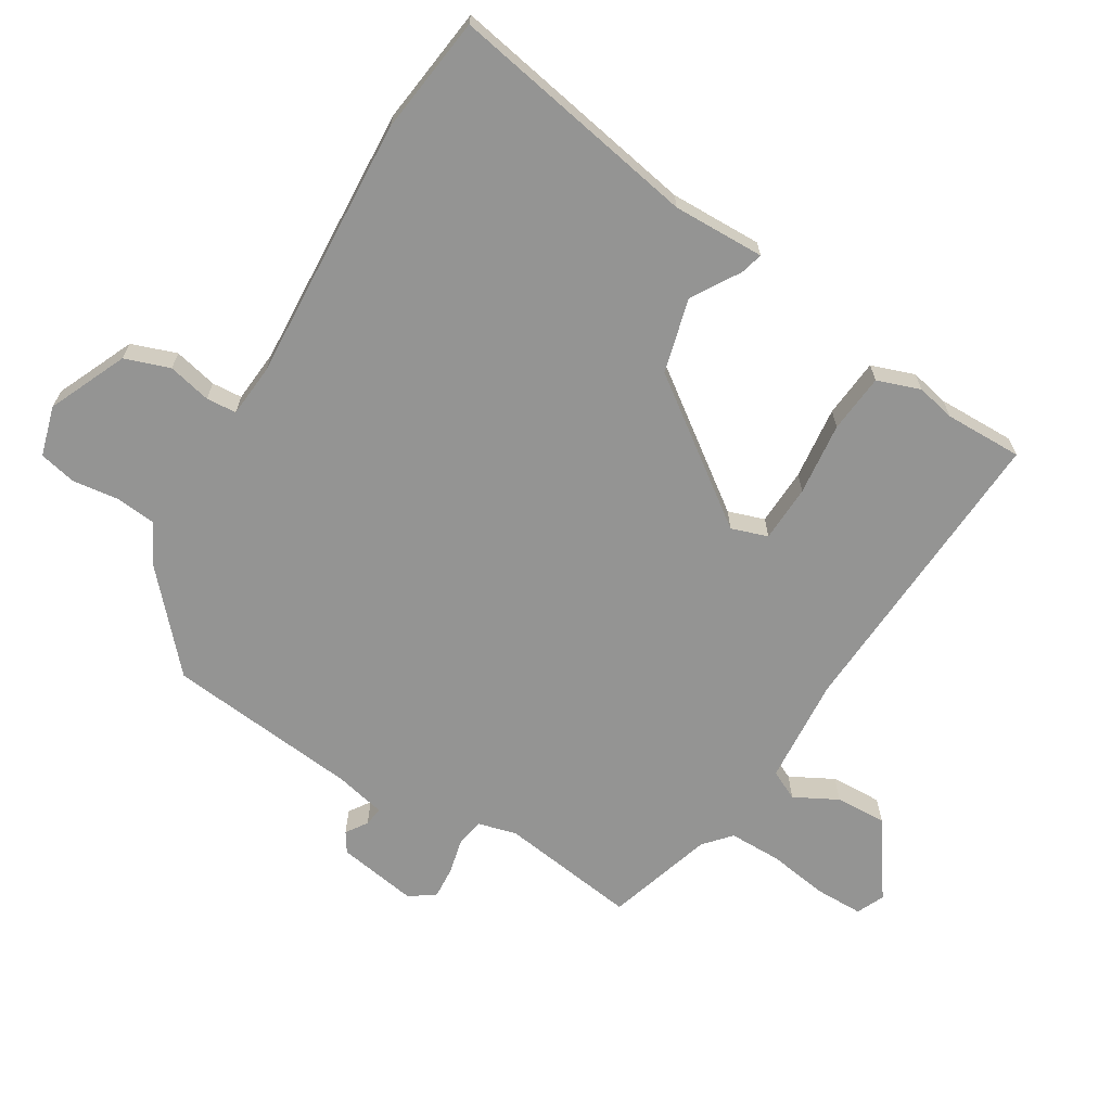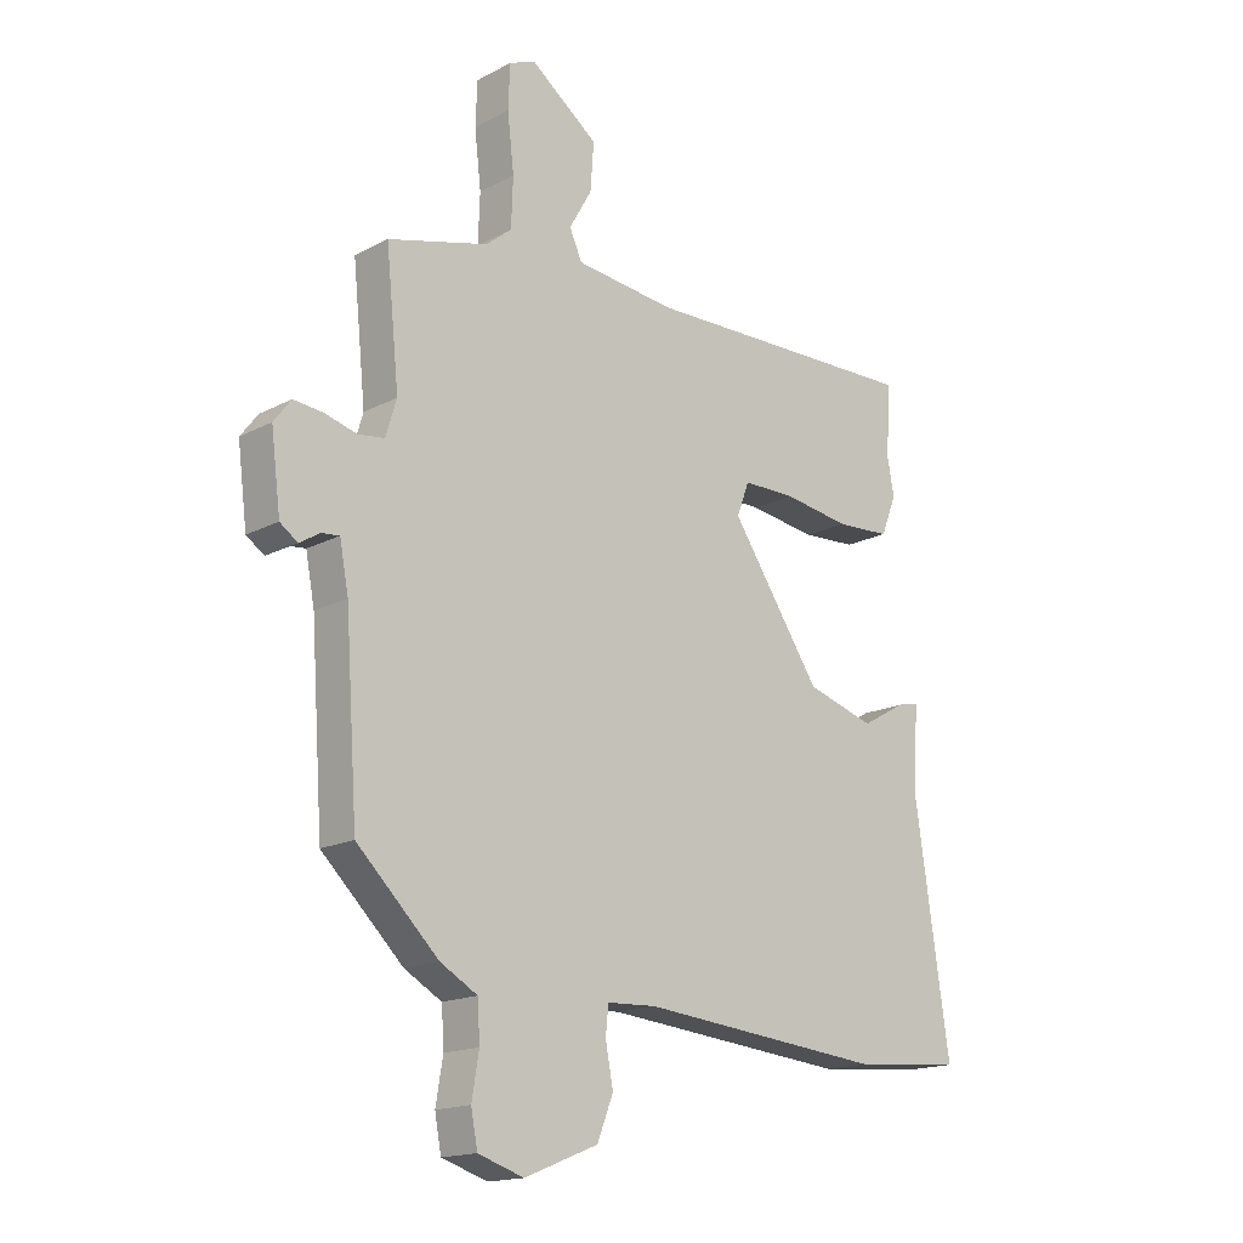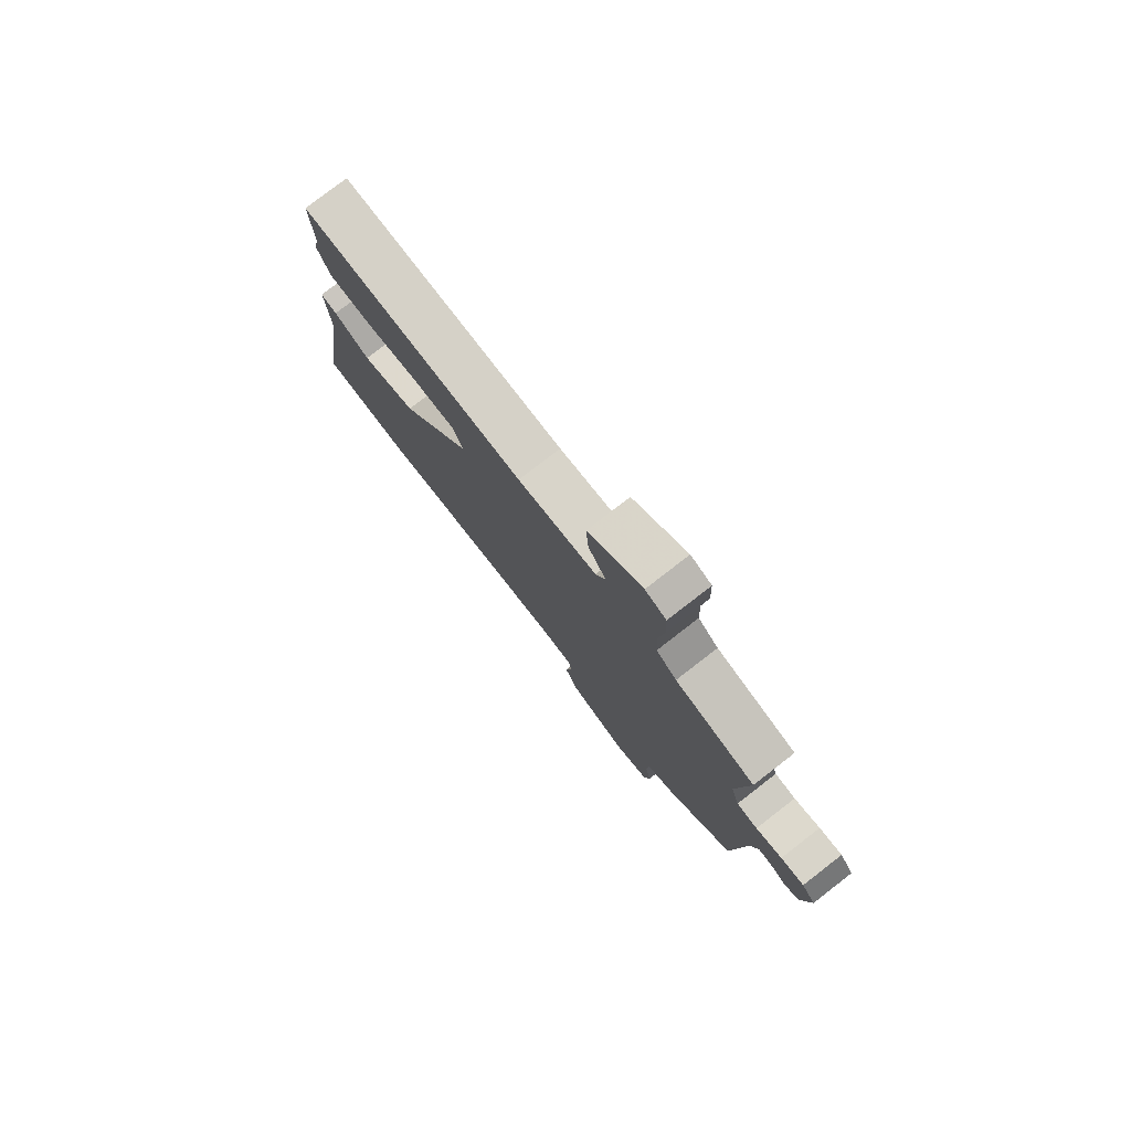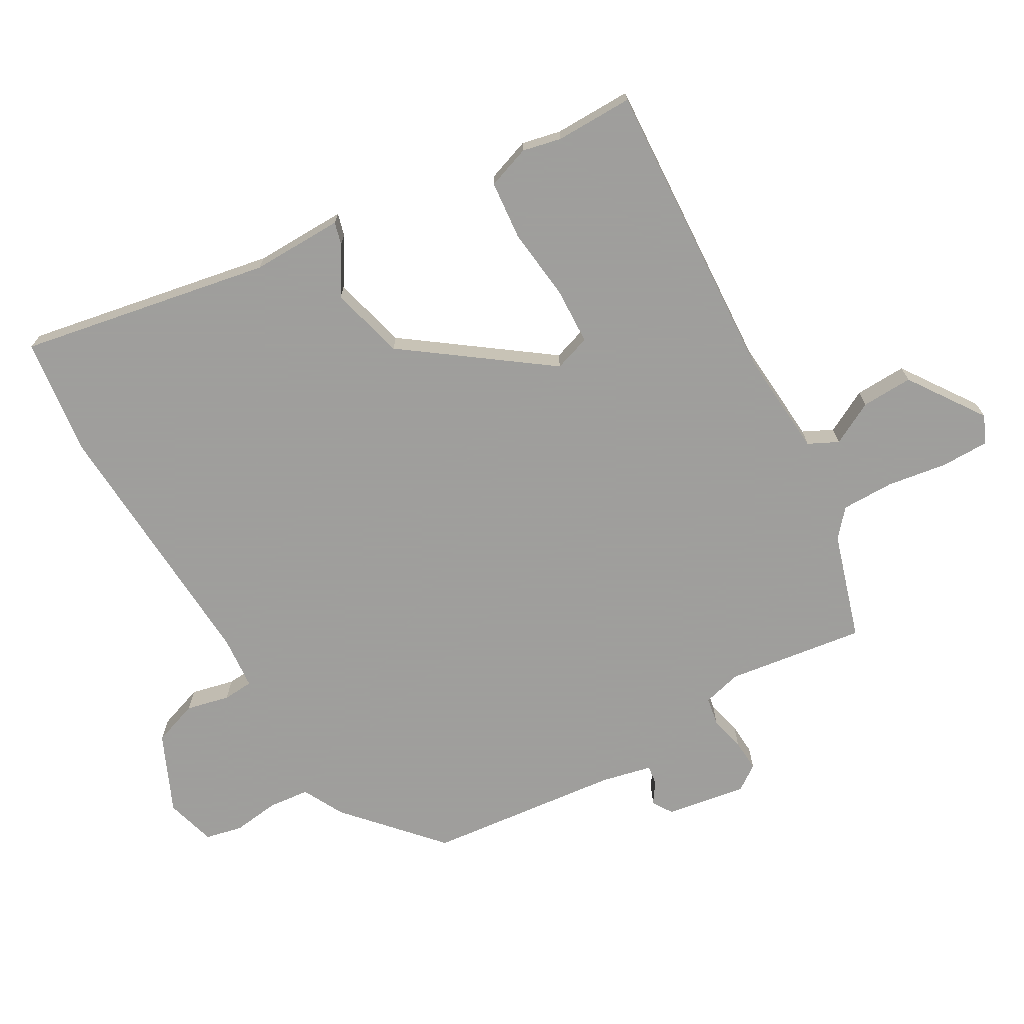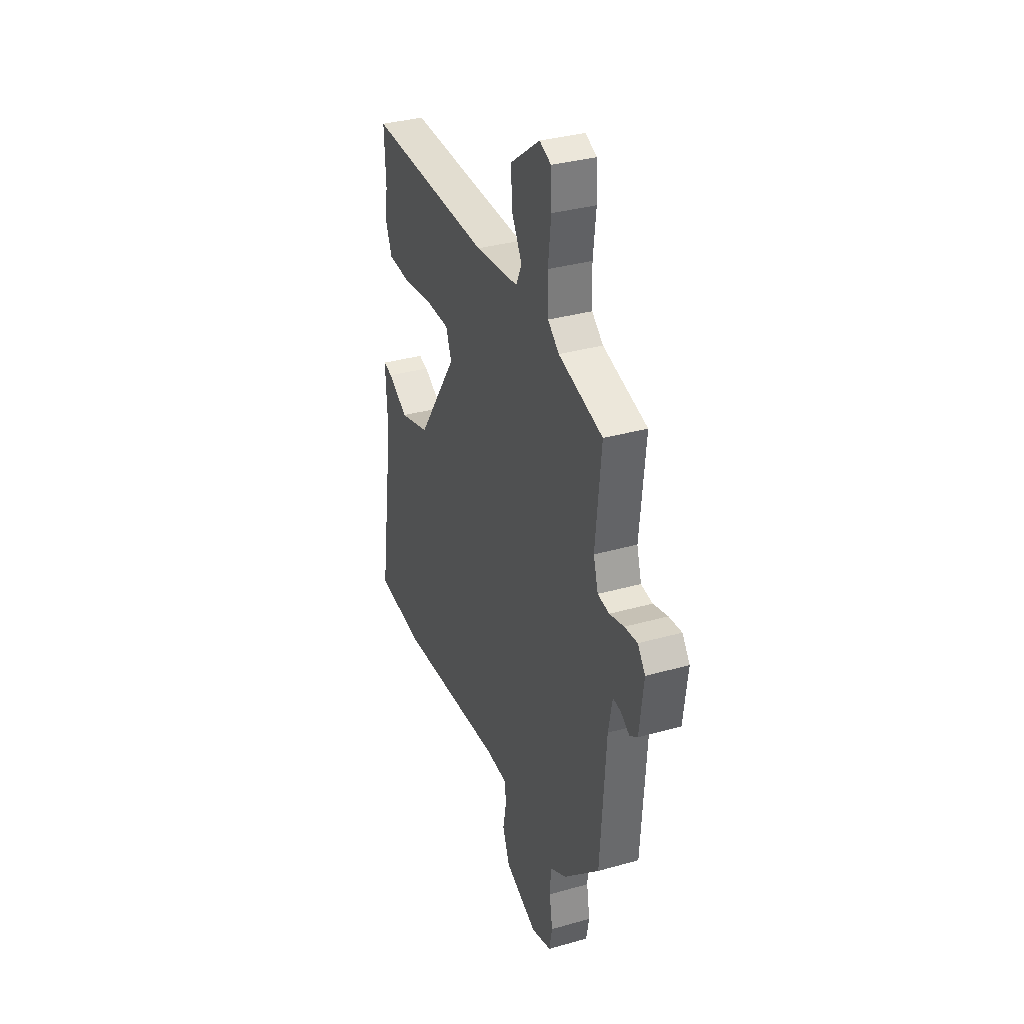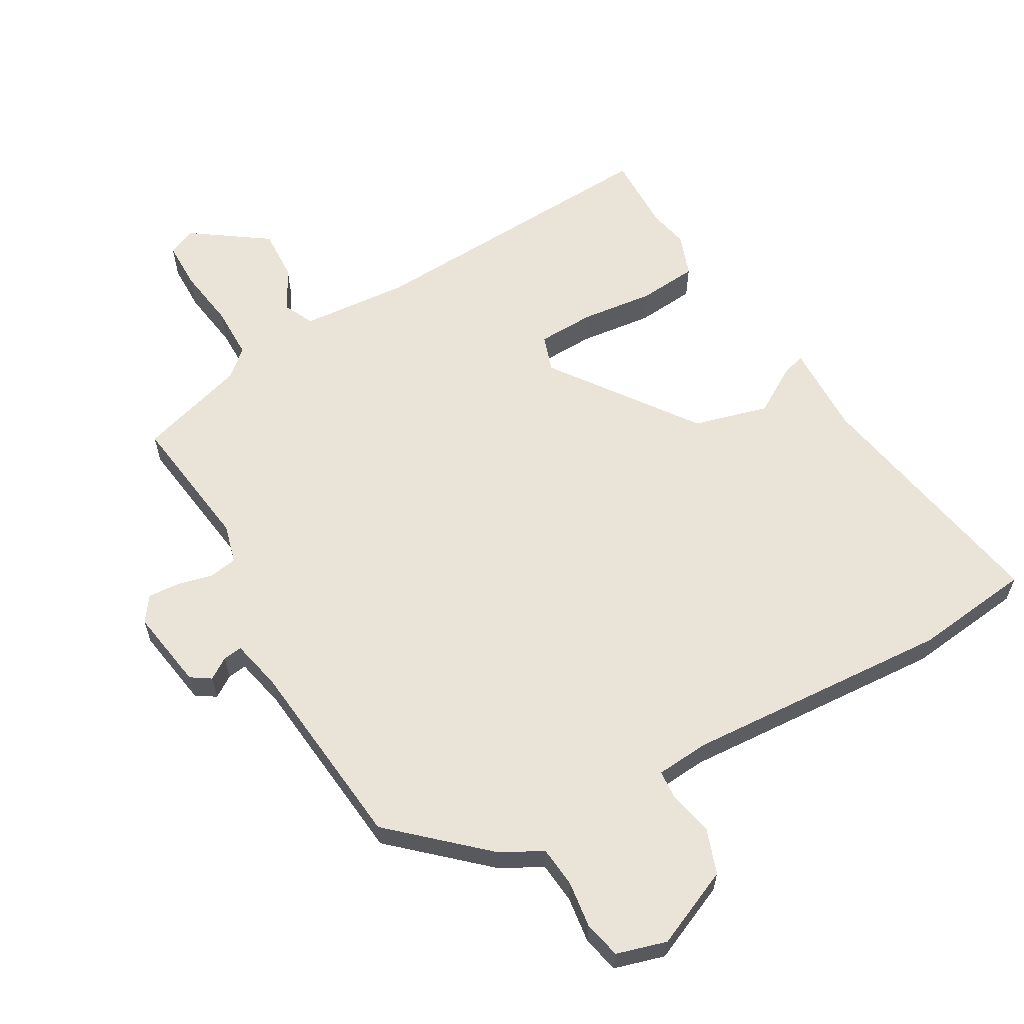
<metadata>
{"format":"obj","ext":"obj","renderer":"f3d","projection":"perspective","resolution":1024,"background":"white","views":[{"elev":-67.0,"azim":-123.3,"up":"+Y"},{"elev":-16.6,"azim":136.8,"up":"+Z"},{"elev":78.9,"azim":52.3,"up":"+Z"},{"elev":-71.1,"azim":-62.4,"up":"+Y"},{"elev":34.2,"azim":69.1,"up":"+Z"},{"elev":60.9,"azim":148.4,"up":"+Y"}]}
</metadata>
<code>
v 0.51 0.07 -0.319
v 0.373 0.07 -0.452
v 0.31 0.07 -0.488
v 0.306 0.07 -0.552
v 0.318 0.07 -0.624
v 0.307 0.07 -0.682
v 0.23 0.07 -0.707
v 0.106 0.07 -0.657
v 0.079 0.07 -0.588
v 0.092 0.07 -0.52
v 0.087 0.07 -0.473
v 0.004 0.07 -0.469
v -0.409 0.07 -0.508
v -0.594 0.07 -0.492
v -0.536 0.07 -0.098
v -0.544 0.07 0.045
v -0.509 0.07 0.037
v -0.433 0.07 -0.006
v -0.318 0.07 0.029
v -0.166 0.07 0.255
v -0.187 0.07 0.311
v -0.276 0.07 0.311
v -0.389 0.07 0.294
v -0.481 0.07 0.299
v -0.507 0.07 0.365
v -0.496 0.07 0.426
v -0.502 0.07 0.547
v -0.026 0.07 0.538
v 0.141 0.07 0.557
v 0.162 0.07 0.604
v 0.124 0.07 0.67
v 0.118 0.07 0.75
v 0.232 0.07 0.835
v 0.276 0.07 0.817
v 0.279 0.07 0.743
v 0.268 0.07 0.648
v 0.271 0.07 0.566
v 0.314 0.07 0.531
v 0.483 0.07 0.486
v 0.461 0.07 0.27
v 0.479 0.07 0.21
v 0.523 0.07 0.204
v 0.578 0.07 0.219
v 0.627 0.07 0.224
v 0.656 0.07 0.186
v 0.64 0.07 0.06
v 0.61 0.07 0.039
v 0.576 0.07 0.06
v 0.546 0.07 0.063
v 0.531 0.07 -0.016
v 0.51 0 -0.319
v 0.373 0 -0.452
v 0.31 0 -0.488
v 0.306 0 -0.552
v 0.318 0 -0.624
v 0.307 0 -0.682
v 0.23 0 -0.707
v 0.106 0 -0.657
v 0.079 0 -0.588
v 0.092 0 -0.52
v 0.087 0 -0.473
v 0.004 0 -0.469
v -0.409 0 -0.508
v -0.594 0 -0.492
v -0.536 0 -0.098
v -0.544 0 0.045
v -0.509 0 0.037
v -0.433 0 -0.006
v -0.318 0 0.029
v -0.166 0 0.255
v -0.187 0 0.311
v -0.276 0 0.311
v -0.389 0 0.294
v -0.481 0 0.299
v -0.507 0 0.365
v -0.496 0 0.426
v -0.502 0 0.547
v -0.026 0 0.538
v 0.141 0 0.557
v 0.162 0 0.604
v 0.124 0 0.67
v 0.118 0 0.75
v 0.232 0 0.835
v 0.276 0 0.817
v 0.279 0 0.743
v 0.268 0 0.648
v 0.271 0 0.566
v 0.314 0 0.531
v 0.483 0 0.486
v 0.461 0 0.27
v 0.479 0 0.21
v 0.523 0 0.204
v 0.578 0 0.219
v 0.627 0 0.224
v 0.656 0 0.186
v 0.64 0 0.06
v 0.61 0 0.039
v 0.576 0 0.06
v 0.546 0 0.063
v 0.531 0 -0.016
f 46 47 48
f 45 46 48
f 44 45 48
f 43 44 48
f 42 43 48
f 41 42 48 49
f 38 39 40
f 37 38 40 41
f 34 35 36
f 33 34 36
f 32 33 36
f 31 32 36
f 30 31 36
f 29 30 36 37
f 41 49 50
f 37 41 50
f 29 37 50
f 28 29 50
f 24 25 26
f 23 24 26
f 22 23 26
f 26 27 28
f 22 26 28
f 21 22 28
f 15 16 17 18
f 15 18 19
f 14 15 19
f 13 14 19
f 12 13 19
f 11 12 19 20
f 8 9 10
f 7 8 10
f 6 7 10
f 5 6 10
f 4 5 10
f 3 4 10 11
f 1 2 3
f 50 1 3
f 28 50 3
f 21 28 3
f 20 21 3
f 3 11 20
f 98 97 96
f 98 96 95
f 98 95 94
f 98 94 93
f 98 93 92
f 99 98 92 91
f 90 89 88
f 91 90 88 87
f 86 85 84
f 86 84 83
f 86 83 82
f 86 82 81
f 86 81 80
f 87 86 80 79
f 100 99 91
f 100 91 87
f 100 87 79
f 100 79 78
f 76 75 74
f 76 74 73
f 76 73 72
f 78 77 76
f 78 76 72
f 78 72 71
f 68 67 66 65
f 69 68 65
f 69 65 64
f 69 64 63
f 69 63 62
f 70 69 62 61
f 60 59 58
f 60 58 57
f 60 57 56
f 60 56 55
f 60 55 54
f 61 60 54 53
f 53 52 51
f 53 51 100
f 53 100 78
f 53 78 71
f 53 71 70
f 70 61 53
f 1 51 52 2
f 2 52 53 3
f 3 53 54 4
f 4 54 55 5
f 5 55 56 6
f 6 56 57 7
f 7 57 58 8
f 8 58 59 9
f 9 59 60 10
f 10 60 61 11
f 11 61 62 12
f 12 62 63 13
f 13 63 64 14
f 14 64 65 15
f 15 65 66 16
f 16 66 67 17
f 17 67 68 18
f 18 68 69 19
f 19 69 70 20
f 20 70 71 21
f 21 71 72 22
f 22 72 73 23
f 23 73 74 24
f 24 74 75 25
f 25 75 76 26
f 26 76 77 27
f 27 77 78 28
f 28 78 79 29
f 29 79 80 30
f 30 80 81 31
f 31 81 82 32
f 32 82 83 33
f 33 83 84 34
f 34 84 85 35
f 35 85 86 36
f 36 86 87 37
f 37 87 88 38
f 38 88 89 39
f 39 89 90 40
f 40 90 91 41
f 41 91 92 42
f 42 92 93 43
f 43 93 94 44
f 44 94 95 45
f 45 95 96 46
f 46 96 97 47
f 47 97 98 48
f 48 98 99 49
f 49 99 100 50
f 50 100 51 1

</code>
